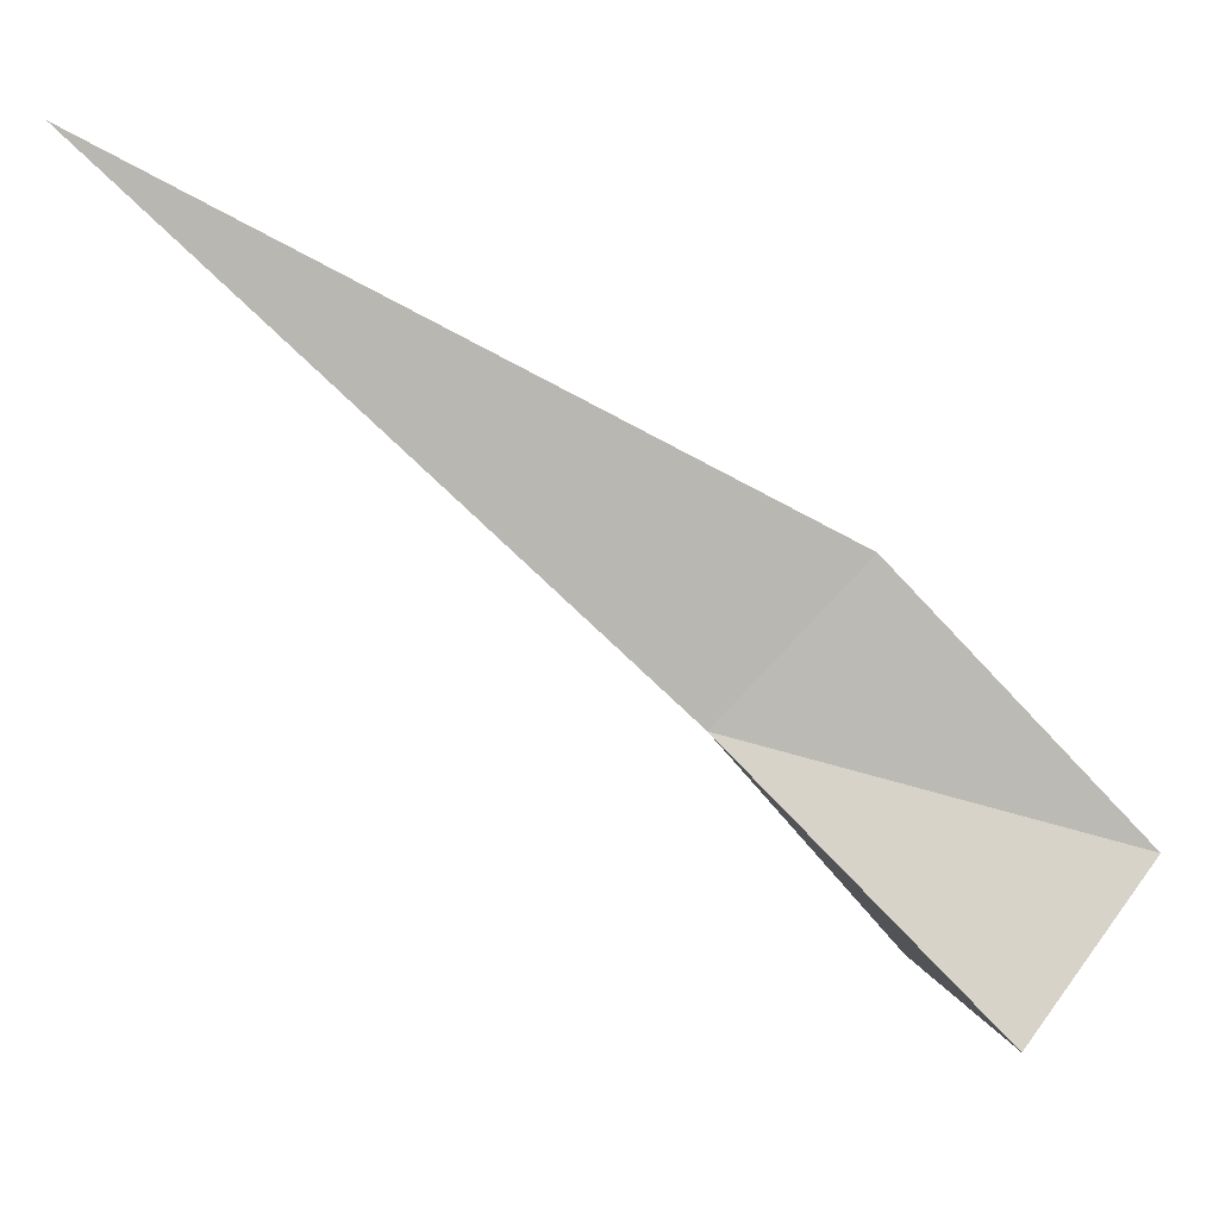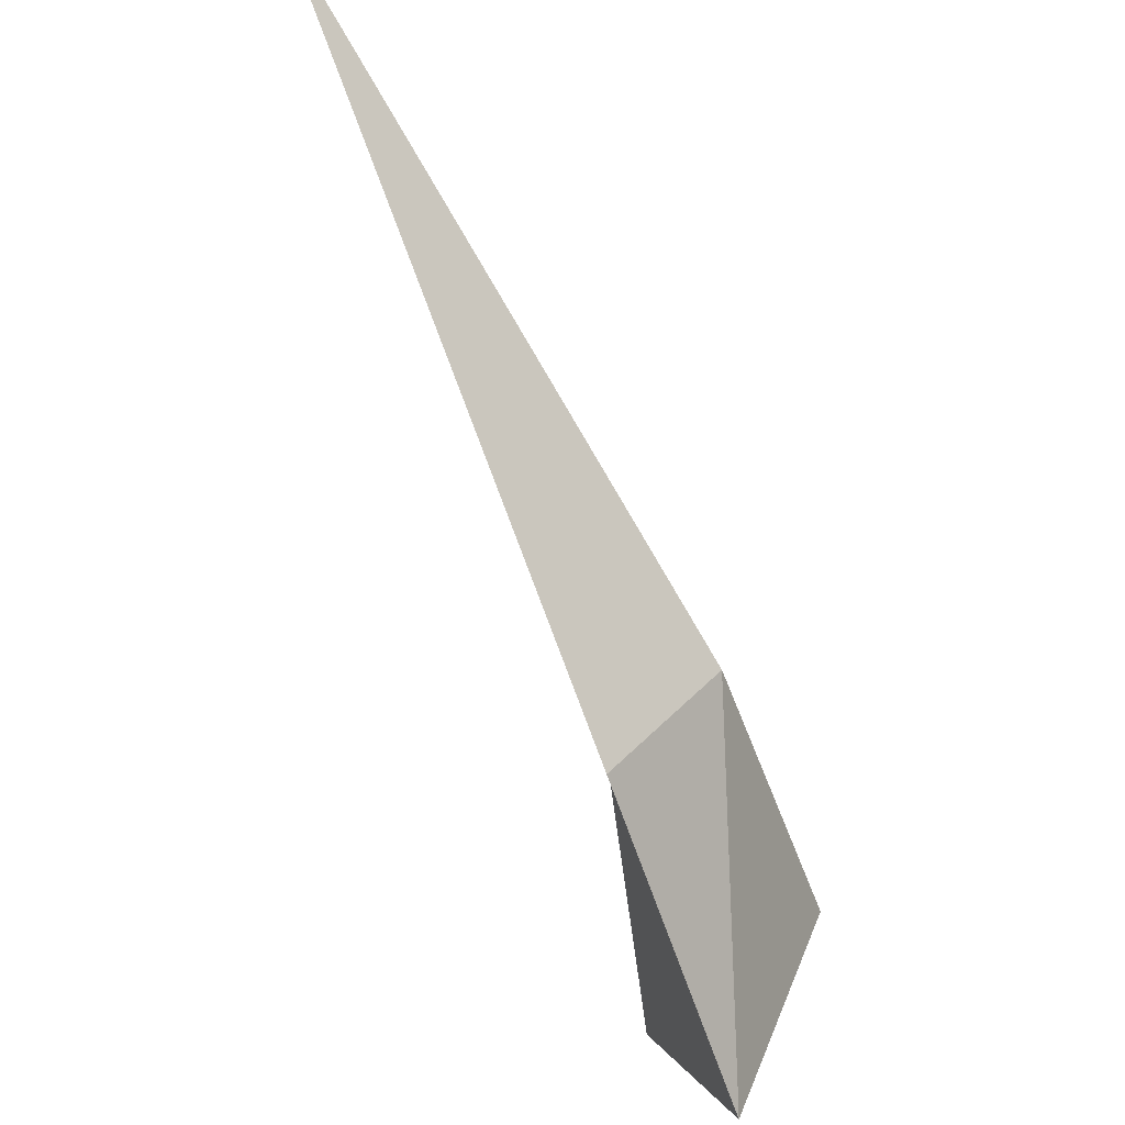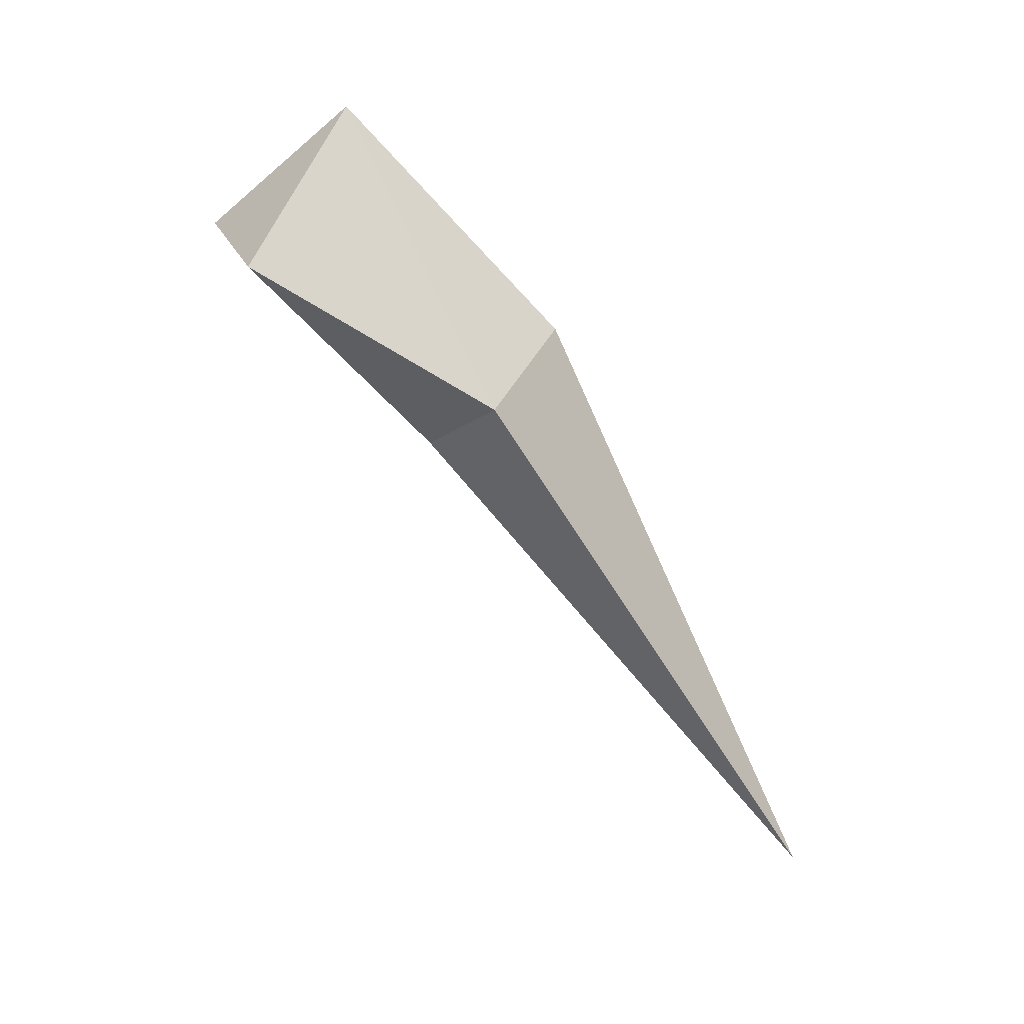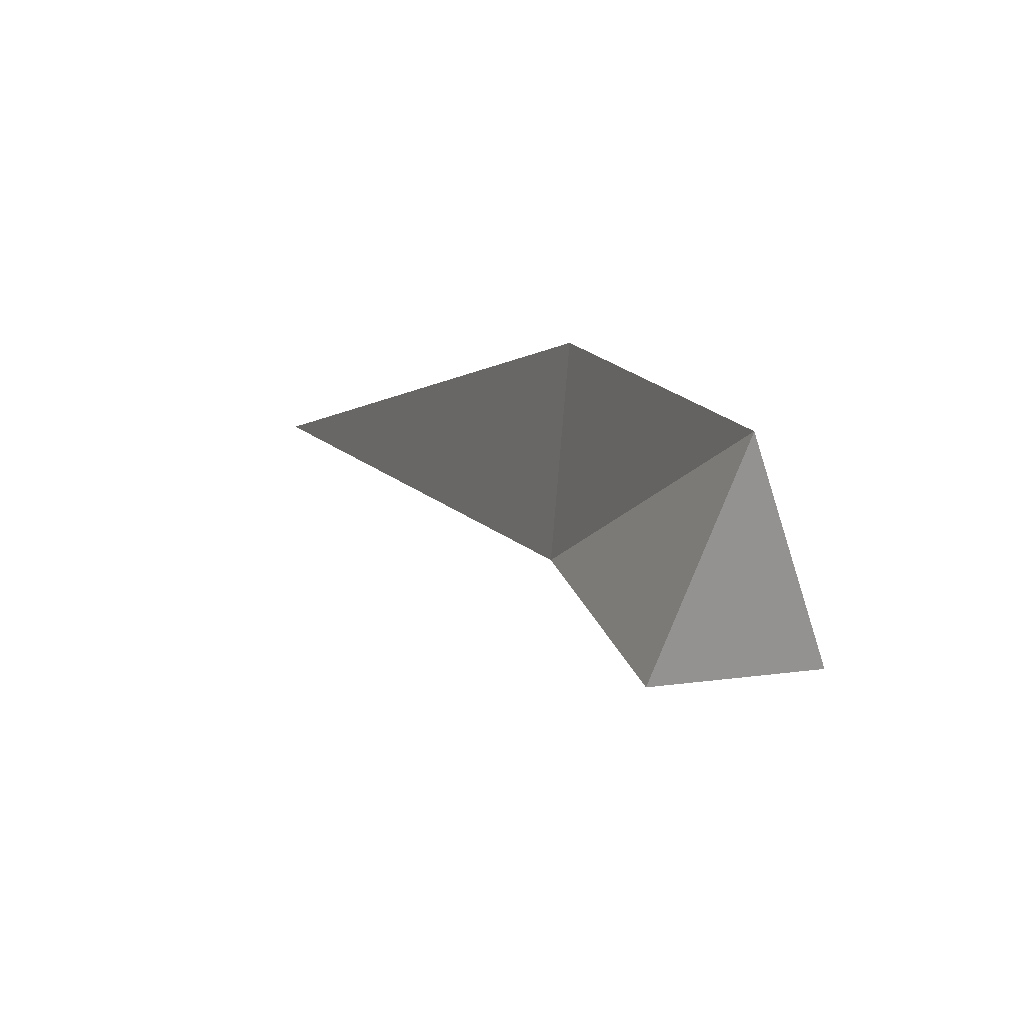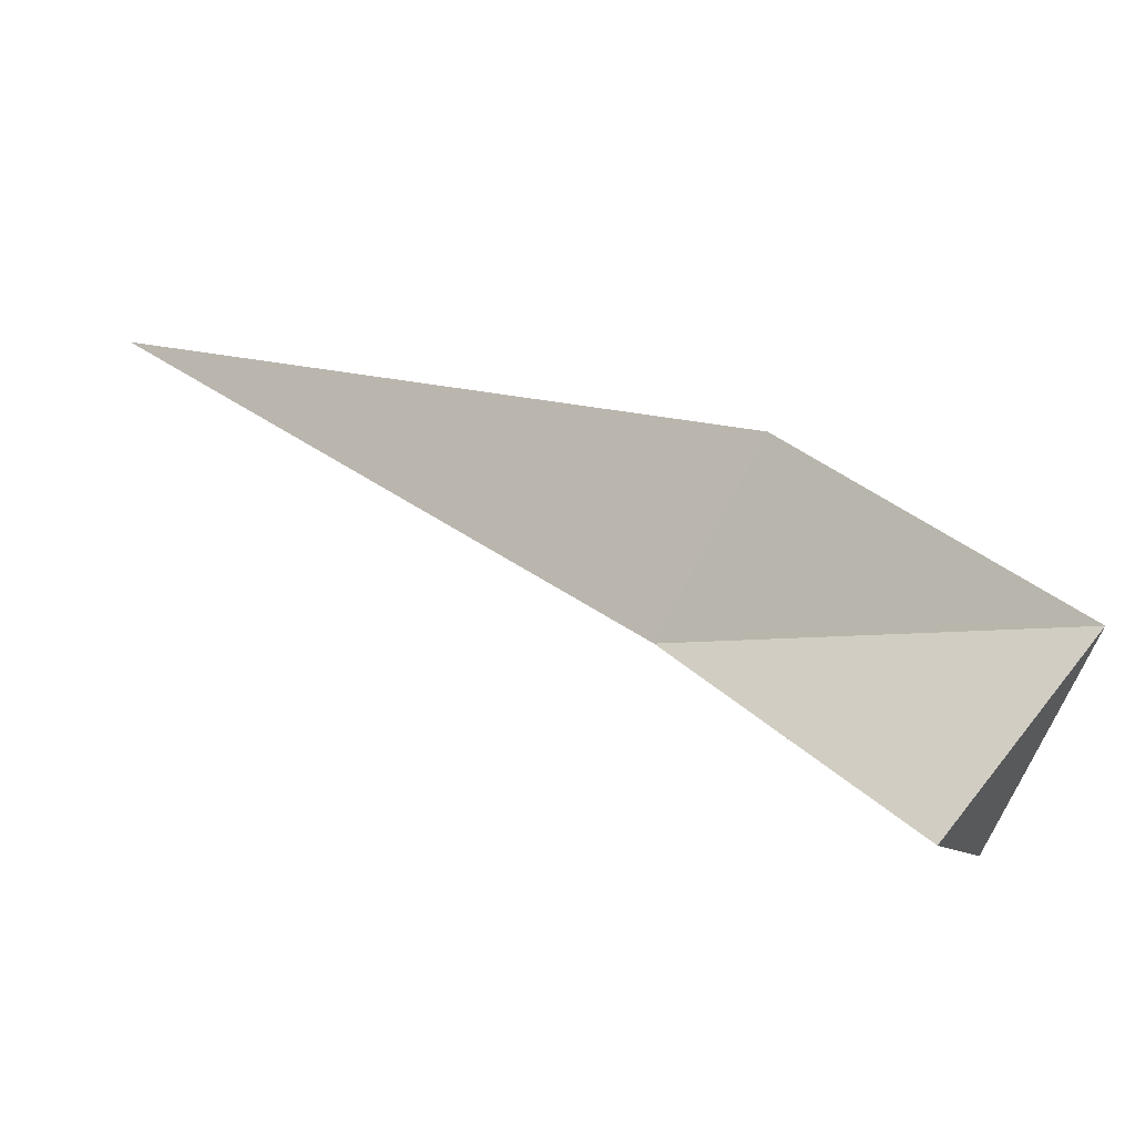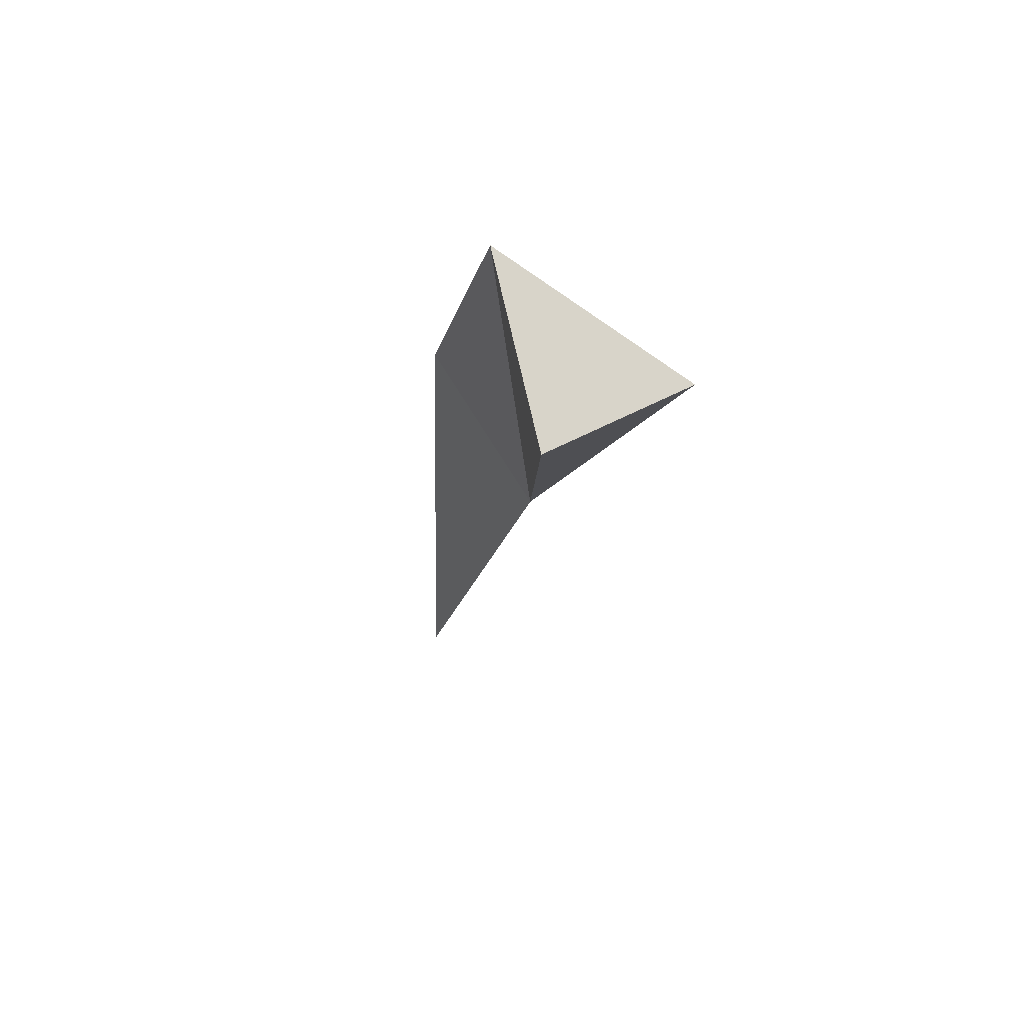
<metadata>
{"format":"obj","ext":"obj","renderer":"f3d","projection":"perspective","resolution":1024,"background":"white","views":[{"elev":-5.4,"azim":-112.7,"up":"+Y"},{"elev":64.9,"azim":-30.1,"up":"+Y"},{"elev":21.7,"azim":93.1,"up":"+Z"},{"elev":-31.8,"azim":-34.2,"up":"+Y"},{"elev":-31.0,"azim":-70.3,"up":"+Y"},{"elev":34.9,"azim":-19.1,"up":"+Z"}]}
</metadata>
<code>
o shizariger
v -3.477 -4.484 -1.7
v -3.815 -4.617 -1.694
v -3.807 -4.328 -1.445
v -3.668 -4.153 -2.125
v -3.518 -4.006 -1.999
v -3.783 -3.894 -1.905
v -3.637 -3.34 -3.096
f 3 1 5
f 6 3 5
f 7 6 5
f 7 4 6
f 5 4 7
f 5 1 4
f 4 1 2
f 2 3 4
f 1 3 2
f 4 3 6

</code>
